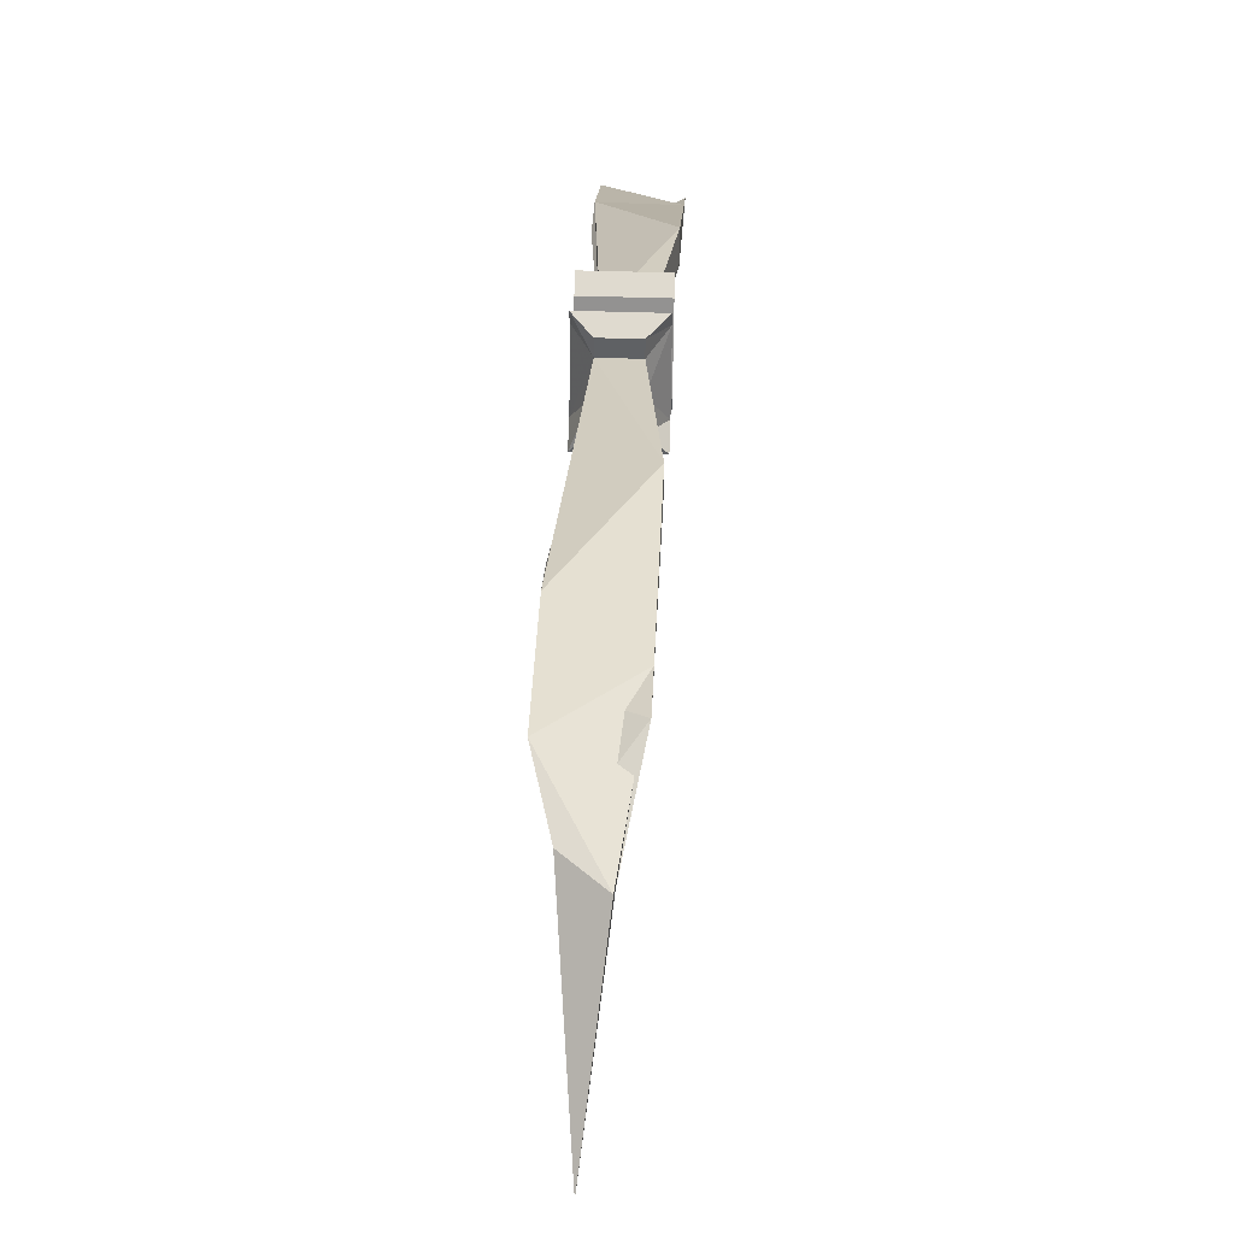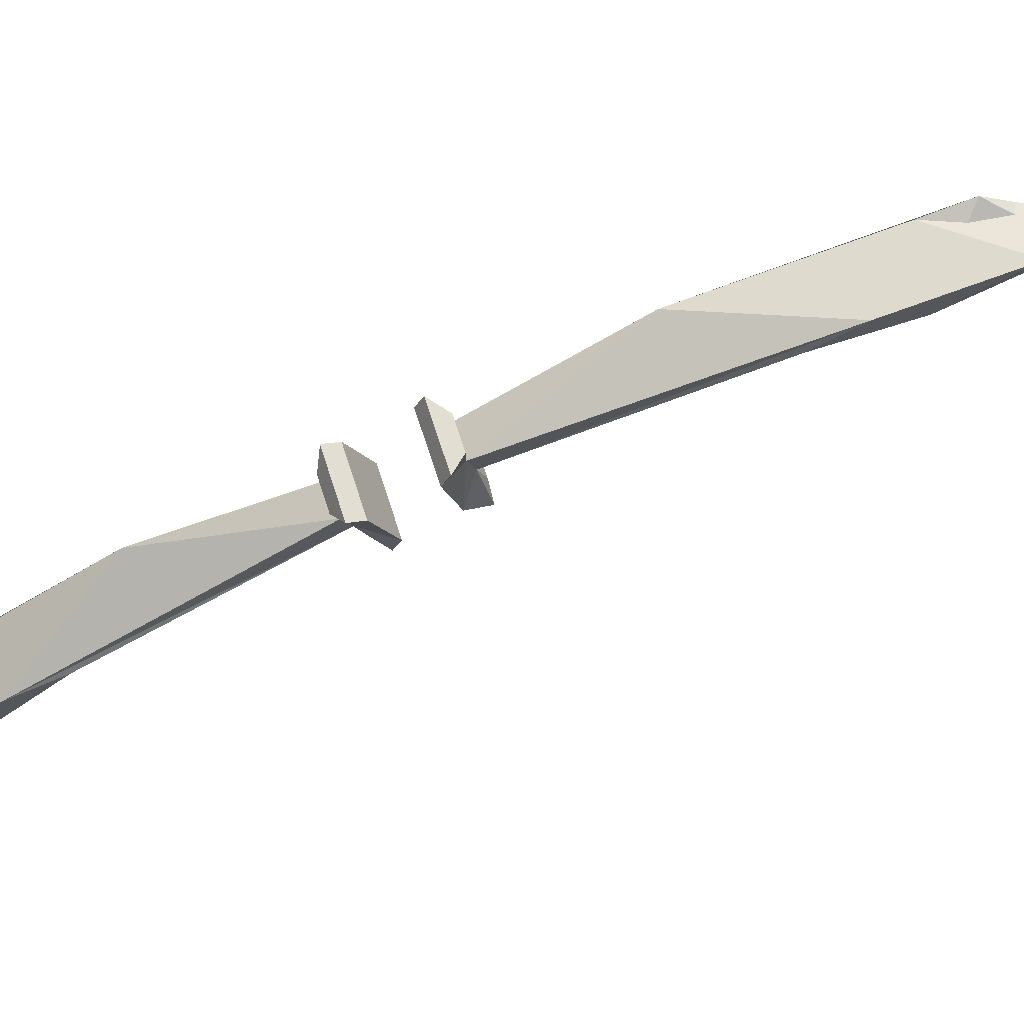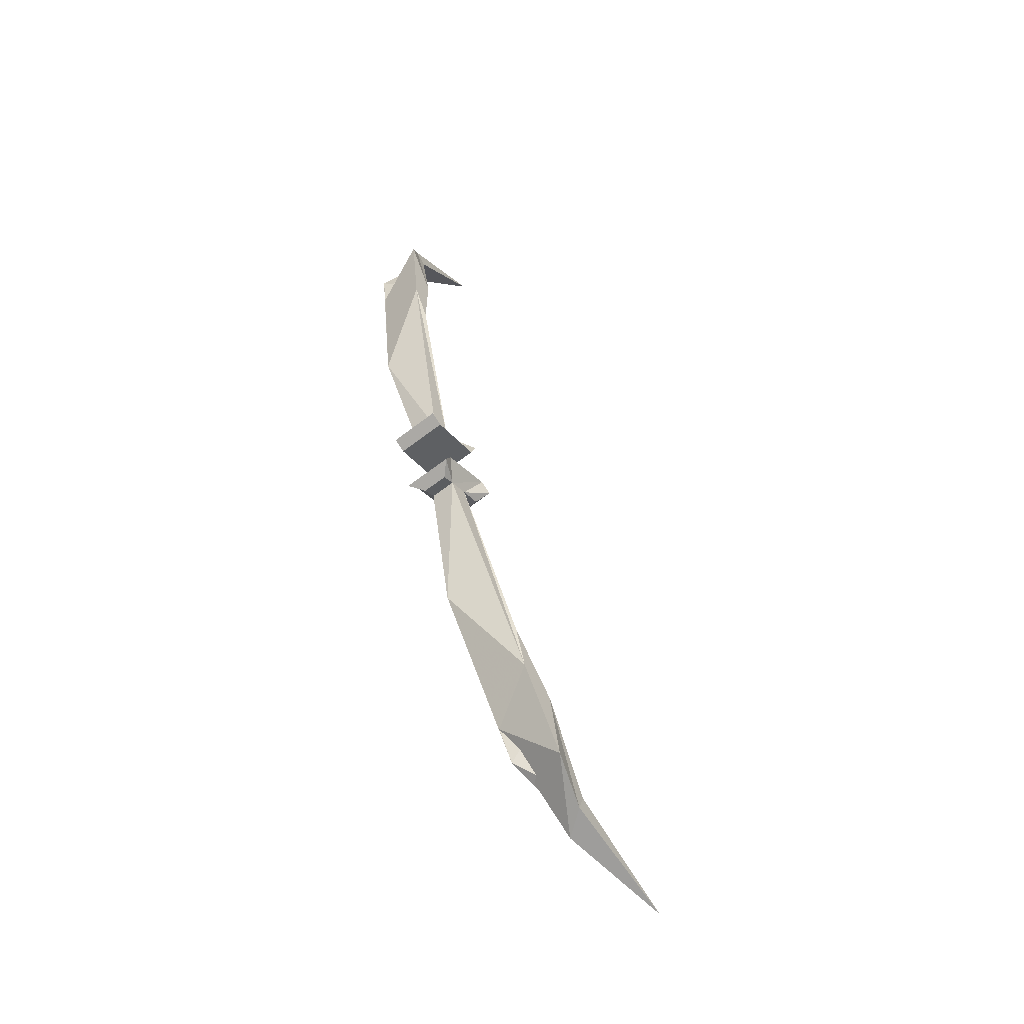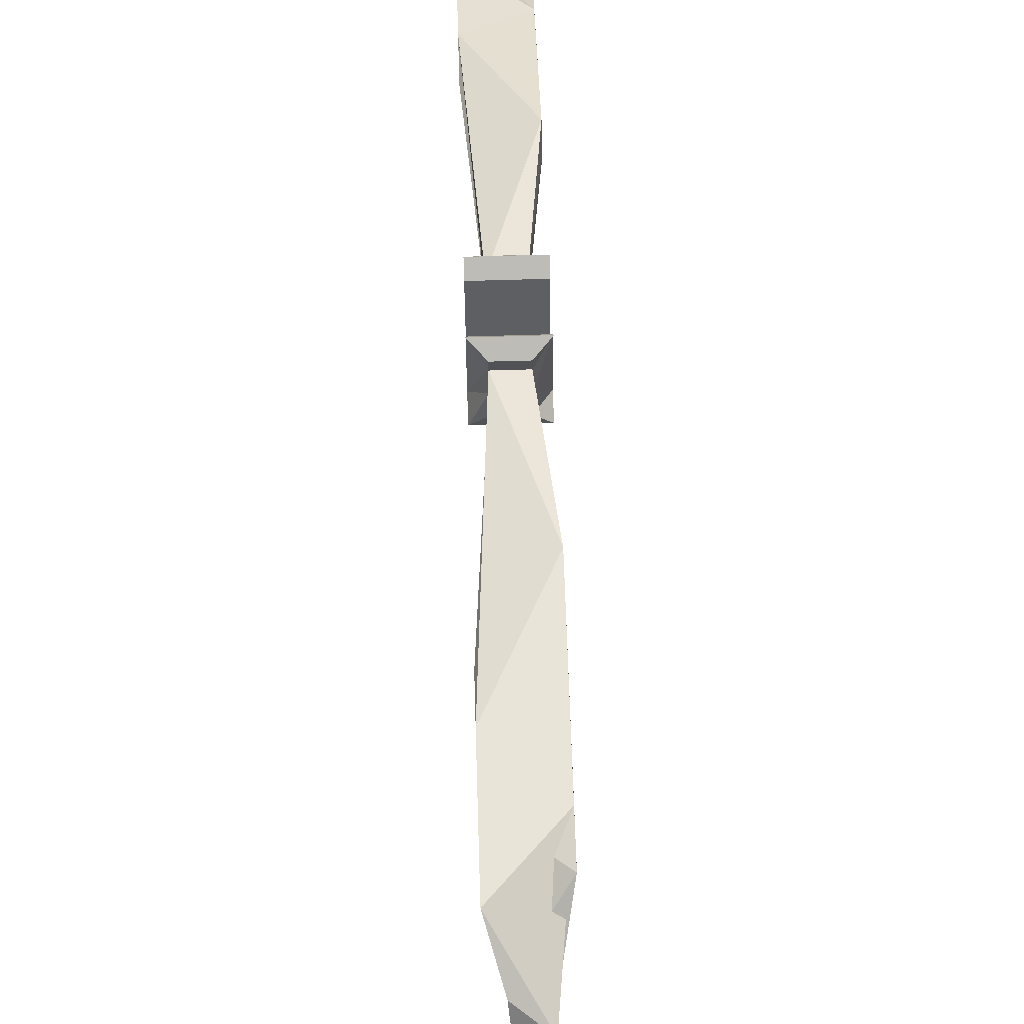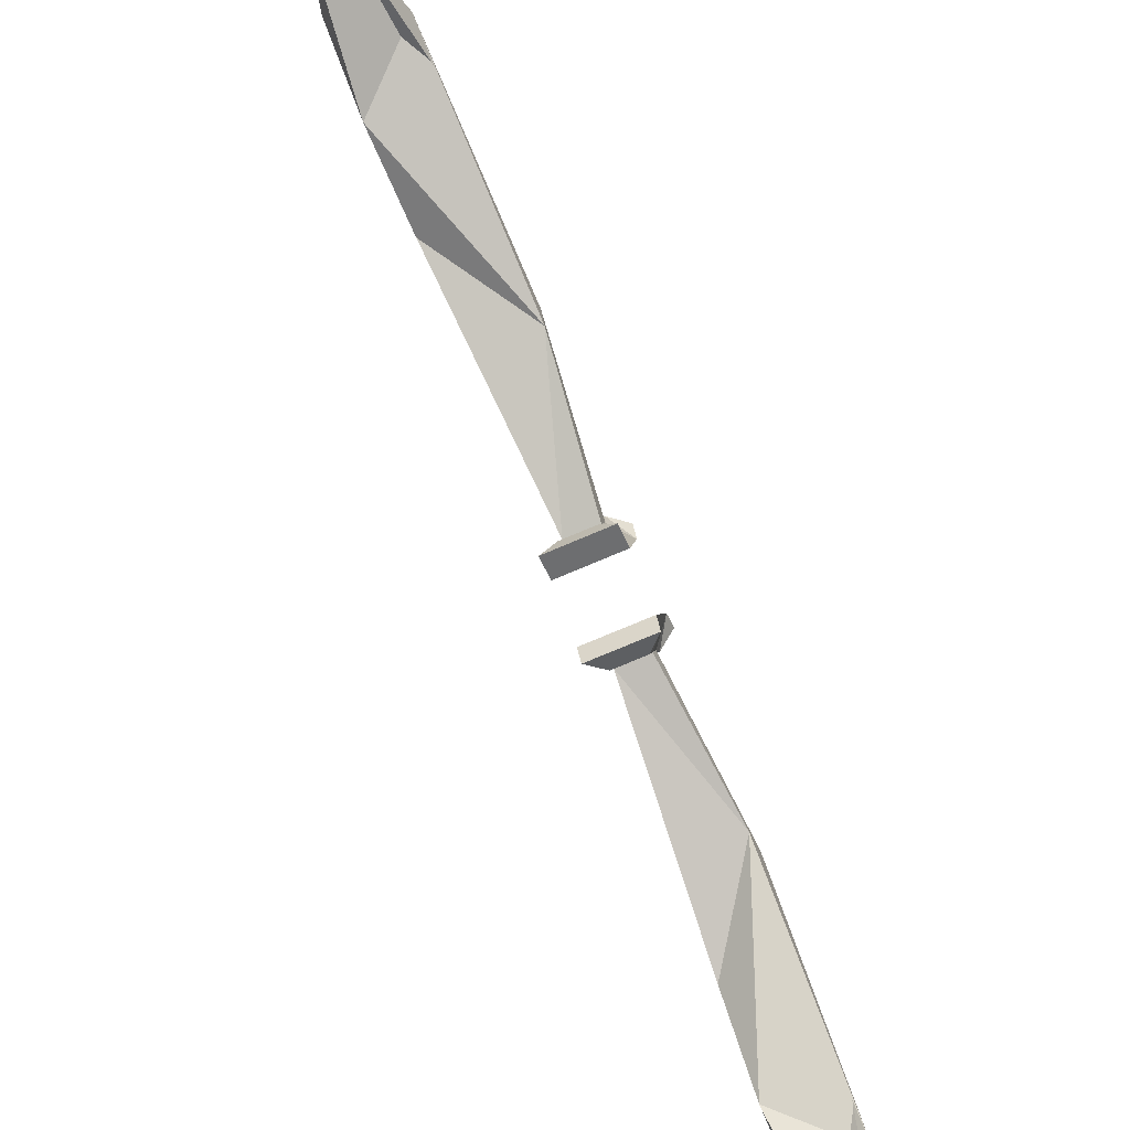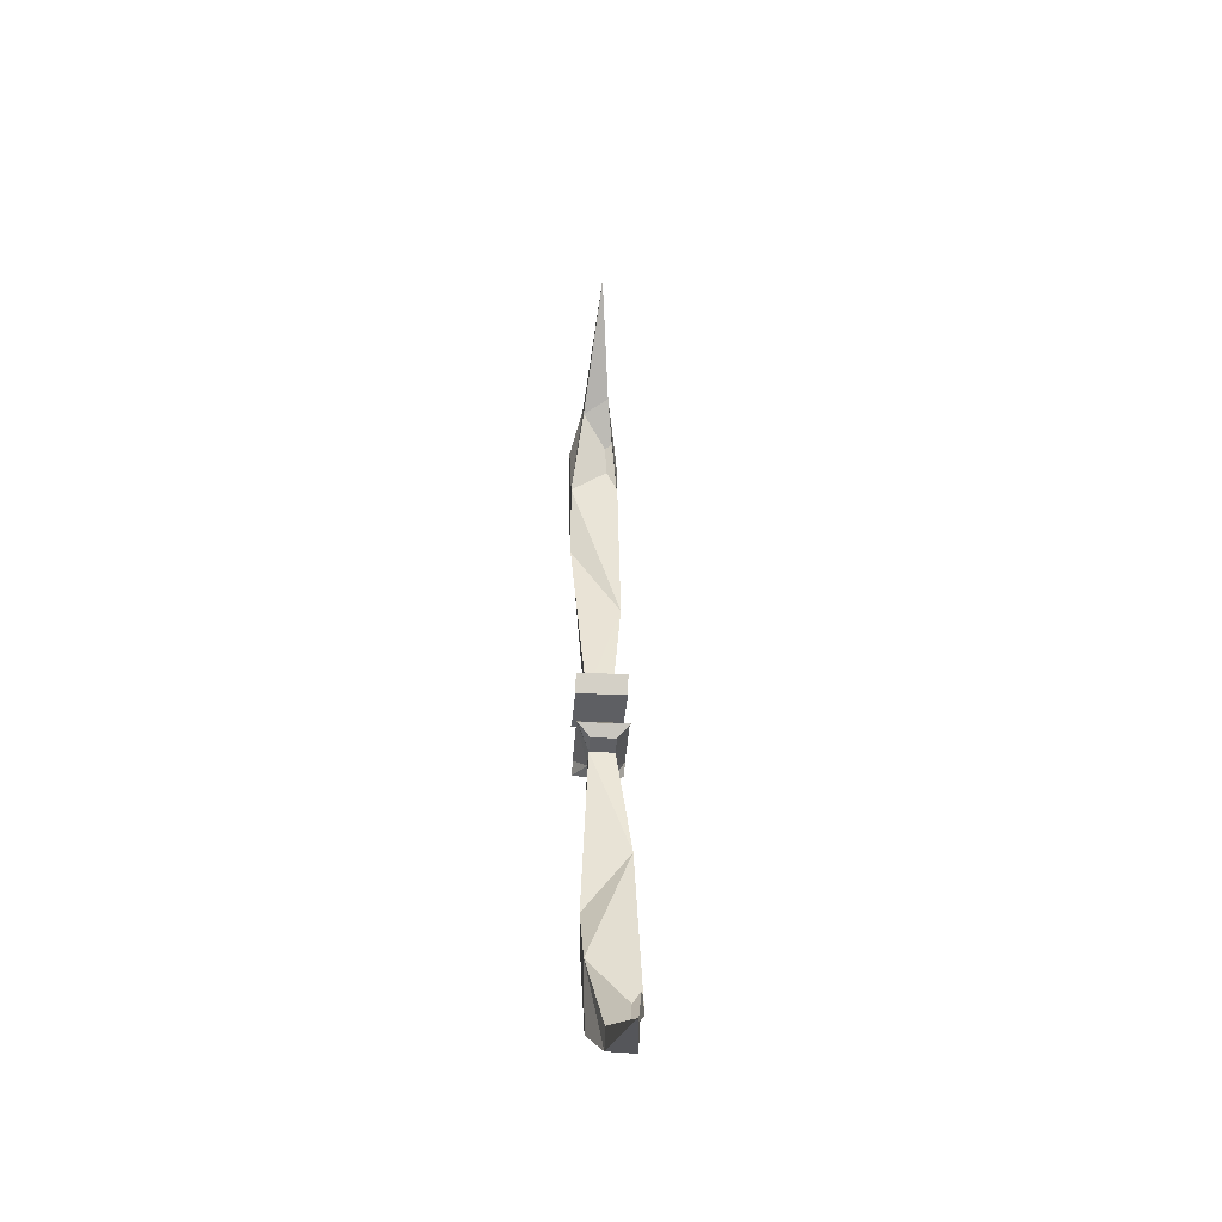
<metadata>
{"format":"obj","ext":"obj","renderer":"f3d","projection":"perspective","resolution":1024,"background":"white","views":[{"elev":43.8,"azim":2.2,"up":"+Y"},{"elev":70.1,"azim":-107.9,"up":"+Y"},{"elev":-59.9,"azim":-141.5,"up":"+Z"},{"elev":68.9,"azim":-1.7,"up":"+Y"},{"elev":-70.8,"azim":23.5,"up":"+Y"},{"elev":-27.2,"azim":-5.1,"up":"+Z"}]}
</metadata>
<code>
v -0.2422 -0.7969 -0.07031
v -0.2422 -0.7734 -0.07812
v -0.2578 -0.8984 -0.3516
v -0.2578 -0.8828 -0.2969
v -0.1953 -0.8438 -0.2109
v -0.2109 -0.7969 -0.07031
v -0.1953 -0.8125 -0.03906
v -0.2578 -0.8125 -0.03906
v -0.2578 -0.8281 -0.04688
v -0.2422 -0.8203 -0.0625
v -0.2109 -0.8203 -0.0625
v -0.1953 -0.8281 -0.04688
v -0.2109 -0.7734 -0.07812
v -0.1953 -0.8281 -0.2344
v -0.2422 -0.7578 -0.08594
v -0.2109 -0.7578 -0.08594
v -0.1953 -0.75 -0.0625
v -0.2578 -0.75 -0.0625
v -0.2578 -0.7422 -0.07812
v -0.1953 -0.7422 -0.07812
v -0.1953 -0.9297 -0.3906
v -0.2578 -0.9609 -0.4531
v -0.2578 -0.9453 -0.3672
v -0.1953 -0.9531 -0.4297
v -0.2109 -1.039 -0.4609
v -0.2109 -1.039 -0.4922
v -0.2422 -1.016 -0.4844
v -0.2422 -1.023 -0.4609
v -0.2266 -1.188 -0.5
v -0.2578 -0.6562 0.3047
v -0.2422 -0.7344 0.01562
v -0.2422 -0.7578 0.02344
v -0.2578 -0.6797 0.2578
v -0.2578 -0.6406 0.4297
v -0.1953 -0.6562 0.3594
v -0.1953 -0.6797 0.1719
v -0.2109 -0.7344 0.01562
v -0.2422 -0.7188 0.01562
v -0.2578 -0.7109 0
v -0.2578 -0.7266 -0.007812
v -0.1953 -0.7266 -0.007812
v -0.2109 -0.7188 0.01562
v -0.1953 -0.7109 0
v -0.2578 -0.7891 0.007812
v -0.1953 -0.7891 0.007812
v -0.2109 -0.7578 0.02344
v -0.1953 -0.7031 0.1641
v -0.2578 -0.6797 0.3516
v -0.2422 -0.6641 0.4844
v -0.2109 -0.6719 0.5078
v -0.2109 -0.6953 0.4844
v -0.1953 -0.6484 0.4062
v -0.2109 -0.7812 0.03125
v -0.2422 -0.7812 0.03125
v -0.2578 -0.7969 0.03125
v -0.1953 -0.7969 0.03125
v -0.2422 -0.6797 0.4688
v -0.2266 -0.7891 0.6094
f 1 2 3
f 13 5 14
f 4 23 5
f 5 23 24
f 14 24 21
f 21 26 22
f 23 28 24
f 25 29 26
f 30 31 32
f 33 47 48
f 34 50 35
f 35 52 36
f 36 47 37
f 50 58 51
f 52 57 48
f 52 48 47
f 1 3 4
f 1 5 6
f 21 24 25
f 22 26 27
f 22 27 23
f 25 28 29
f 30 32 33
f 32 46 47
f 34 48 49
f 34 49 50
f 35 51 52
f 51 58 57
f 1 4 5
f 13 6 5
f 2 14 3
f 3 21 22
f 3 22 4
f 5 24 14
f 21 25 26
f 23 27 28
f 30 33 34
f 30 34 35
f 30 36 31
f 32 47 33
f 35 50 51
f 36 52 47
f 37 47 46
f 48 57 49
f 1 6 7
f 8 12 9
f 13 16 17
f 2 18 19
f 2 1 8
f 31 39 40
f 37 41 42
f 31 44 32
f 32 45 46
f 44 55 56
f 1 7 8
f 7 12 8
f 13 14 2
f 13 2 15
f 16 19 20
f 17 7 6
f 3 14 21
f 4 22 23
f 24 28 25
f 2 8 18
f 21 23 22
f 30 35 36
f 31 36 37
f 31 37 38
f 39 42 43
f 40 44 31
f 32 44 45
f 33 48 34
f 41 46 45
f 44 56 45
f 51 57 52
f 48 35 34
f 1 8 9
f 1 9 10
f 1 10 6
f 6 10 11
f 6 11 7
f 7 11 12
f 9 12 11
f 9 11 10
f 13 17 2
f 2 17 18
f 17 20 18
f 17 18 8
f 17 8 7
f 20 19 18
f 31 40 41
f 31 41 37
f 39 43 40
f 40 43 41
f 40 41 44
f 41 45 44
f 46 53 54
f 46 54 32
f 32 54 55
f 32 55 44
f 45 56 53
f 45 53 46
f 53 56 55
f 53 55 54
f 13 15 16
f 2 19 15
f 15 19 16
f 16 20 17
f 17 6 13
f 26 29 27
f 27 29 28
f 21 24 23
f 31 38 39
f 37 42 38
f 38 42 39
f 37 46 41
f 41 43 42
f 49 57 58
f 49 58 50
f 48 52 35
f 26 29 29
f 28 29 29
f 29 29 25
f 29 29 27
f 29 29 29
f 29 29 29
f 58 58 50
f 58 58 51
f 58 58 57
f 58 58 49
f 58 58 58
f 58 58 58

</code>
